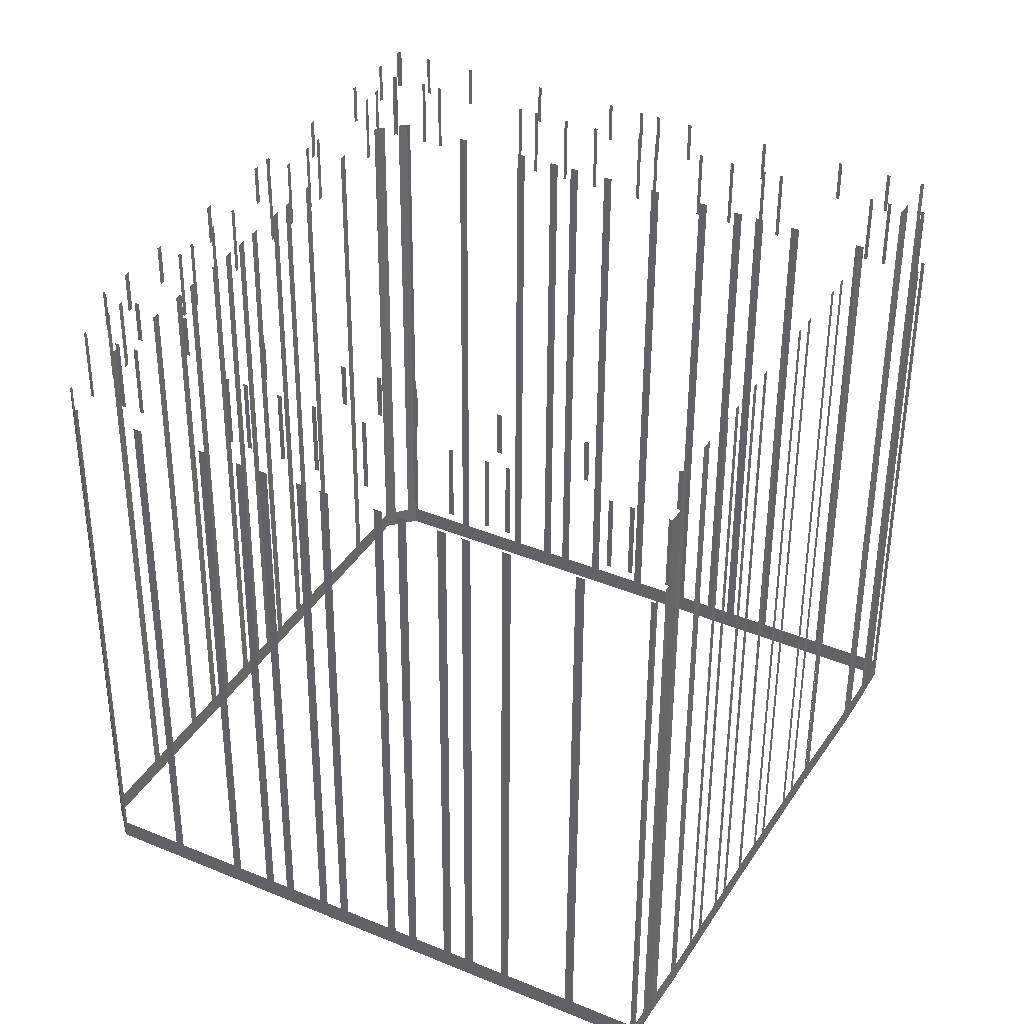
<metadata>
{"format":"obj","ext":"obj","renderer":"f3d","projection":"perspective","resolution":1024,"background":"white","views":[{"elev":-52.6,"azim":-0.3,"up":"+Y"}]}
</metadata>
<code>
o geometryt000010000010000110010110000110000110100000100110st102_
v 727.6 -158.7 660
v 727.8 -159.7 713.1
v 727.6 -158.7 713.1
v 727.2 -157.2 660
v 727.8 -159.7 658.1
v 727.2 -157.2 713.1
v 726.9 -156.3 713.1
v 726.9 -156.3 658.1
v 727.1 -156 660
v 726.9 -156.3 713.1
v 727.1 -156 713.1
v 730 -150.4 660
v 726.9 -156.3 658.1
v 730 -150.4 713.1
v 730.4 -149.6 713.1
v 730.4 -149.6 660
v 733.4 -144.1 660
v 733.4 -144.1 713.1
v 733.8 -143.3 713.1
v 733.8 -143.3 660
v 735.3 -140.5 660
v 735.3 -140.5 713.1
v 735.7 -139.7 713.1
v 735.7 -139.7 660
v 736.4 -138.4 660
v 736.4 -138.4 713.1
v 736.8 -137.6 713.1
v 736.8 -137.6 660
v 738.3 -134.8 660
v 738.3 -134.8 713.1
v 738.7 -134 713.1
v 738.7 -134 660
v 739.4 -132.6 660
v 739.4 -132.6 713.1
v 739.9 -131.8 713.1
v 739.9 -131.8 660
v 740.6 -130.5 660
v 753.5 -106 658.1
v 740.6 -130.5 713.1
v 741 -129.7 713.1
v 741 -129.7 660
v 741.7 -128.3 660
v 741.7 -128.3 713.1
v 742.2 -127.5 713.1
v 742.2 -127.5 660
v 743.6 -124.7 660
v 743.6 -124.7 713.1
v 744 -123.9 713.1
v 744 -123.9 660
v 744.8 -122.5 660
v 744.8 -122.5 713.1
v 745.2 -121.8 713.1
v 745.2 -121.8 660
v 746.7 -119 660
v 746.7 -119 713.1
v 747.1 -118.2 713.1
v 747.1 -118.2 660
v 750 -112.7 660
v 750 -112.7 713.1
v 750.4 -111.9 713.1
v 750.4 -111.9 660
v 753.4 -106.3 660
v 753.4 -106.3 713.1
v 753.5 -106 713.1
v 780.2 -187.5 660
v 780.5 -187.6 713.1
v 780.2 -187.5 713.1
v 774.6 -184.5 660
v 780.5 -187.6 658.1
v 774.6 -184.5 713.1
v 773.9 -184.1 713.1
v 773.9 -184.1 660
v 768.3 -181.2 660
v 768.3 -181.2 713.1
v 767.6 -180.8 713.1
v 767.6 -180.8 660
v 764.8 -179.3 660
v 764.8 -179.3 713.1
v 764.1 -178.9 713.1
v 764.1 -178.9 660
v 762.7 -178.2 660
v 762.7 -178.2 713.1
v 761.9 -177.8 713.1
v 761.9 -177.8 660
v 759.1 -176.3 660
v 759.1 -176.3 713.1
v 758.4 -175.9 713.1
v 758.4 -175.9 660
v 757 -175.2 660
v 757 -175.2 713.1
v 756.2 -174.7 713.1
v 756.2 -174.7 660
v 752.1 -172.5 660
v 752.1 -172.5 713.1
v 751.3 -172.1 713.1
v 751.3 -172.1 660
v 727.8 -159.7 658.1
v 749.9 -171.4 660
v 749.9 -171.4 713.1
v 749.2 -171 713.1
v 749.2 -171 660
v 746.4 -169.5 660
v 746.4 -169.5 713.1
v 745.6 -169.1 713.1
v 745.6 -169.1 660
v 744.2 -168.4 660
v 744.2 -168.4 713.1
v 743.5 -168 713.1
v 743.5 -168 660
v 740.7 -166.5 660
v 740.7 -166.5 713.1
v 740 -166.1 713.1
v 740 -166.1 660
v 734.4 -163.2 660
v 734.4 -163.2 713.1
v 733.7 -162.8 713.1
v 733.7 -162.8 660
v 728.1 -159.8 660
v 728.1 -159.8 713.1
v 727.8 -159.7 713.1
v 729.1 -157.5 720.1
v 729.1 -157.5 713.1
v 729.4 -157.7 713.1
v 729.4 -157.7 720.1
v 732.2 -159.1 720.1
v 732.2 -159.1 713.1
v 732.6 -159.3 713.1
v 732.6 -159.3 720.1
v 733.9 -160.1 720.1
v 733.9 -160.1 713.1
v 734.3 -160.3 713.1
v 734.3 -160.3 720.1
v 742.6 -164.7 720.1
v 742.6 -164.7 713.1
v 743 -164.9 713.1
v 743 -164.9 720.1
v 744.4 -165.6 720.1
v 744.4 -165.6 713.1
v 744.8 -165.8 713.1
v 744.8 -165.8 720.1
v 747.6 -167.3 720.1
v 747.6 -167.3 713.1
v 747.9 -167.5 713.1
v 747.9 -167.5 720.1
v 750.7 -168.9 720.1
v 750.7 -168.9 713.1
v 751.1 -169.1 713.1
v 751.1 -169.1 720.1
v 755.2 -171.3 720.1
v 755.2 -171.3 713.1
v 755.6 -171.5 713.1
v 755.6 -171.5 720.1
v 759.8 -173.7 720.1
v 759.8 -173.7 713.1
v 760.2 -173.9 713.1
v 760.2 -173.9 720.1
v 762.9 -175.4 720.1
v 762.9 -175.4 713.1
v 763.3 -175.6 713.1
v 763.3 -175.6 720.1
v 766.1 -177 720.1
v 766.1 -177 713.1
v 766.5 -177.2 713.1
v 766.5 -177.2 720.1
v 767.9 -178 720.1
v 767.9 -178 713.1
v 768.2 -178.2 713.1
v 768.2 -178.2 720.1
v 776.5 -182.6 720.1
v 776.5 -182.6 713.1
v 776.9 -182.8 713.1
v 776.9 -182.8 720.1
v 778.3 -183.5 720.1
v 778.3 -183.5 713.1
v 778.7 -183.7 713.1
v 778.7 -183.7 720.1
v 781.5 -185.2 720.1
v 781.5 -185.2 713.1
v 781.8 -185.3 713.1
v 781.8 -185.3 720.1
v 729.3 -157.2 720.1
v 729.3 -157.2 713.1
v 729.1 -157.5 713.1
v 729.1 -157.5 720.1
v 731 -154 720.1
v 731 -154 713.1
v 730.7 -154.4 713.1
v 730.7 -154.4 720.1
v 731.9 -152.2 720.1
v 731.9 -152.2 713.1
v 731.7 -152.6 713.1
v 731.7 -152.6 720.1
v 736.6 -143.4 720.1
v 736.6 -143.4 713.1
v 736.3 -143.9 713.1
v 736.3 -143.9 720.1
v 737.5 -141.6 720.1
v 737.5 -141.6 713.1
v 737.3 -142 713.1
v 737.3 -142 720.1
v 739.2 -138.4 720.1
v 739.2 -138.4 713.1
v 739 -138.8 713.1
v 739 -138.8 720.1
v 740.9 -135.1 720.1
v 740.9 -135.1 713.1
v 740.7 -135.6 713.1
v 740.7 -135.6 720.1
v 744.1 -129.1 720.1
v 744.1 -129.1 713.1
v 743.9 -129.6 713.1
v 743.9 -129.6 720.1
v 745.8 -125.9 720.1
v 745.8 -125.9 713.1
v 745.6 -126.4 713.1
v 745.6 -126.4 720.1
v 747.5 -122.7 720.1
v 747.5 -122.7 713.1
v 747.3 -123.2 713.1
v 747.3 -123.2 720.1
v 748.5 -120.9 720.1
v 748.5 -120.9 713.1
v 748.3 -121.3 713.1
v 748.3 -121.3 720.1
v 753.1 -112.1 720.1
v 753.1 -112.1 713.1
v 752.9 -112.6 713.1
v 752.9 -112.6 720.1
v 754.1 -110.3 720.1
v 754.1 -110.3 713.1
v 753.9 -110.7 713.1
v 753.9 -110.7 720.1
v 755.7 -107.2 720.1
v 755.7 -107.2 713.1
v 755.6 -107.5 713.1
v 755.6 -107.5 720.1
v 731.3 -156.6 724.1
v 731.3 -156.6 720.1
v 731.1 -156.9 720.1
v 731.1 -156.9 724.1
v 733 -153.3 724.1
v 733 -153.3 720.1
v 732.8 -153.8 720.1
v 732.8 -153.8 724.1
v 735.5 -148.6 724.1
v 735.5 -148.6 720.1
v 735.2 -149.1 720.1
v 735.2 -149.1 724.1
v 739.4 -141.2 724.1
v 739.4 -141.2 720.1
v 739.2 -141.7 720.1
v 739.2 -141.7 724.1
v 743.4 -133.8 724.1
v 743.4 -133.8 720.1
v 743.1 -134.3 720.1
v 743.1 -134.3 724.1
v 744.4 -131.9 724.1
v 744.4 -131.9 720.1
v 744.1 -132.4 720.1
v 744.1 -132.4 724.1
v 748.3 -124.4 724.1
v 748.3 -124.4 720.1
v 748 -124.9 720.1
v 748 -124.9 724.1
v 752.3 -117 724.1
v 752.3 -117 720.1
v 752 -117.5 720.1
v 752 -117.5 724.1
v 754.7 -112.3 724.1
v 754.7 -112.3 720.1
v 754.5 -112.8 720.1
v 754.5 -112.8 724.1
v 756.4 -109.2 724.1
v 756.4 -109.2 720.1
v 756.2 -109.5 720.1
v 756.2 -109.5 724.1
v 731.1 -156.9 724.1
v 731.1 -156.9 720.1
v 731.4 -157 720.1
v 731.4 -157 724.1
v 734.2 -158.5 724.1
v 734.2 -158.5 720.1
v 734.4 -158.6 720.1
v 734.6 -158.7 720.1
v 734.6 -158.7 724.1
v 738.8 -160.9 724.1
v 738.8 -160.9 720.1
v 739.2 -161.1 720.1
v 739.2 -161.1 724.1
v 746.1 -164.8 724.1
v 746.1 -164.8 720.1
v 746.5 -165 720.1
v 746.5 -165 724.1
v 753.4 -168.6 724.1
v 753.4 -168.6 720.1
v 753.9 -168.8 720.1
v 753.9 -168.8 724.1
v 756.6 -170.3 724.1
v 756.6 -170.3 720.1
v 757 -170.5 720.1
v 757 -170.5 724.1
v 759.8 -172 724.1
v 759.8 -172 720.1
v 760.2 -172.2 720.1
v 760.2 -172.2 724.1
v 767.1 -175.8 724.1
v 767.1 -175.8 720.1
v 767.5 -176 720.1
v 767.5 -176 724.1
v 774.5 -179.7 724.1
v 774.5 -179.7 720.1
v 774.9 -179.9 720.1
v 774.9 -179.9 724.1
v 779 -182.1 724.1
v 779 -182.1 720.1
v 779.4 -182.3 720.1
v 779.4 -182.3 720.1
v 779.4 -182.3 724.1
v 782.2 -183.7 724.1
v 782.2 -183.7 720.1
v 782.5 -183.9 720.1
v 782.5 -183.9 724.1
v 754.5 -105.8 660
v 753.5 -106 713.1
v 754.5 -105.8 713.1
v 756.9 -105 658.1
v 756 -105.3 660
v 753.5 -106 658.1
v 756 -105.3 713.1
v 756.9 -105 713.1
v 756 -107.4 720.1
v 756 -107.4 713.1
v 755.7 -107.2 713.1
v 755.7 -107.2 720.1
v 759.1 -109 720.1
v 759.1 -109 713.1
v 758.8 -108.8 713.1
v 758.8 -108.8 720.1
v 760.8 -109.9 720.1
v 760.8 -109.9 713.1
v 760.5 -109.7 713.1
v 760.5 -109.7 720.1
v 769.4 -114.4 720.1
v 769.4 -114.4 713.1
v 769.1 -114.2 713.1
v 769.1 -114.2 720.1
v 771.1 -115.3 720.1
v 771.1 -115.3 713.1
v 770.8 -115.1 713.1
v 770.8 -115.1 720.1
v 774.2 -116.9 720.1
v 774.2 -116.9 713.1
v 773.9 -116.7 713.1
v 773.9 -116.7 720.1
v 777.3 -118.5 720.1
v 777.3 -118.5 713.1
v 777 -118.4 713.1
v 777 -118.4 720.1
v 781.8 -120.9 720.1
v 781.8 -120.9 713.1
v 781.5 -120.7 713.1
v 781.5 -120.7 720.1
v 783.5 -121.8 720.1
v 783.5 -121.8 713.1
v 783.2 -121.6 713.1
v 783.2 -121.6 720.1
v 787.9 -124.1 720.1
v 787.9 -124.1 713.1
v 787.6 -123.9 713.1
v 787.6 -123.9 720.1
v 791 -125.7 720.1
v 791 -125.7 713.1
v 790.7 -125.6 713.1
v 790.7 -125.6 720.1
v 794.1 -127.3 720.1
v 794.1 -127.3 713.1
v 793.8 -127.2 713.1
v 793.8 -127.2 720.1
v 795.8 -128.2 720.1
v 795.8 -128.2 713.1
v 795.5 -128.1 713.1
v 795.5 -128.1 720.1
v 804.4 -132.7 720.1
v 804.4 -132.7 713.1
v 804.1 -132.6 713.1
v 804.1 -132.6 720.1
v 806.1 -133.6 720.1
v 806.1 -133.6 713.1
v 805.8 -133.5 713.1
v 805.8 -133.5 720.1
v 809.2 -135.2 720.1
v 809.2 -135.2 713.1
v 808.9 -135.1 713.1
v 808.9 -135.1 720.1
v 756.7 -109.4 724.1
v 756.7 -109.4 720.1
v 756.4 -109.2 720.1
v 756.4 -109.2 724.1
v 759.7 -111 724.1
v 759.7 -111 720.1
v 759.5 -110.9 720.1
v 759.5 -110.9 720.1
v 759.4 -110.9 724.1
v 759.4 -110.9 720.1
v 764.2 -113.4 724.1
v 764.2 -113.4 720.1
v 763.9 -113.2 720.1
v 763.9 -113.2 724.1
v 771.4 -117.2 724.1
v 771.4 -117.2 720.1
v 771.1 -117 720.1
v 771.1 -117 724.1
v 778.7 -121 724.1
v 778.7 -121 720.1
v 778.4 -120.8 720.1
v 778.4 -120.8 724.1
v 781.8 -122.6 724.1
v 781.8 -122.6 720.1
v 781.5 -122.4 720.1
v 781.5 -122.4 724.1
v 783.5 -123.5 724.1
v 783.5 -123.5 720.1
v 783.2 -123.3 720.1
v 783.2 -123.3 724.1
v 786.5 -125.1 724.1
v 786.5 -125.1 720.1
v 786.2 -124.9 720.1
v 786.2 -124.9 724.1
v 793.8 -128.9 724.1
v 793.8 -128.9 720.1
v 793.5 -128.7 720.1
v 793.5 -128.7 724.1
v 801 -132.7 724.1
v 801 -132.7 720.1
v 800.7 -132.5 720.1
v 800.7 -132.5 724.1
v 805.5 -135 724.1
v 805.5 -135 720.1
v 805.2 -134.8 720.1
v 805.2 -134.8 724.1
v 808.6 -136.6 724.1
v 808.6 -136.6 720.1
v 808.3 -136.5 720.1
v 808.3 -136.5 724.1
v 757.2 -105.2 660
v 756.9 -105 713.1
v 757.2 -105.2 713.1
v 762.8 -108.1 660
v 756.9 -105 658.1
v 762.8 -108.1 713.1
v 763.5 -108.5 713.1
v 763.5 -108.5 660
v 769 -111.5 660
v 769 -111.5 713.1
v 769.8 -111.9 713.1
v 769.8 -111.9 660
v 772.6 -113.4 660
v 772.6 -113.4 713.1
v 773.3 -113.8 713.1
v 773.3 -113.8 660
v 774.7 -114.5 660
v 774.7 -114.5 713.1
v 775.5 -114.9 713.1
v 775.5 -114.9 660
v 778.3 -116.4 660
v 778.3 -116.4 713.1
v 779 -116.8 713.1
v 779 -116.8 660
v 783.2 -119 660
v 783.2 -119 713.1
v 783.9 -119.5 713.1
v 783.9 -119.5 660
v 788.1 -121.7 660
v 810.2 -133.5 658.1
v 788.1 -121.7 713.1
v 788.8 -122.1 713.1
v 788.8 -122.1 660
v 791.6 -123.6 660
v 791.6 -123.6 713.1
v 792.4 -124 713.1
v 792.4 -124 660
v 793.8 -124.7 660
v 793.8 -124.7 713.1
v 794.5 -125.1 713.1
v 794.5 -125.1 660
v 797.3 -126.6 660
v 797.3 -126.6 713.1
v 798.1 -127 713.1
v 798.1 -127 660
v 803.6 -129.9 660
v 803.6 -129.9 713.1
v 804.3 -130.4 713.1
v 804.3 -130.4 660
v 809.9 -133.3 660
v 809.9 -133.3 713.1
v 810.2 -133.5 713.1
v 781.5 -185.8 660
v 781.8 -185.3 713.1
v 781.5 -185.8 713.1
v 780.7 -187.2 660
v 781.8 -185.3 658.1
v 780.7 -187.2 713.1
v 780.5 -187.6 713.1
v 780.5 -187.6 658.1
v 781.8 -185.3 658.1
v 782.5 -183.9 713.1
v 782.4 -184.1 713.1
v 782.5 -183.9 720.1
v 782.5 -183.9 658.1
v 781.8 -185.3 713.1
v 781.8 -185.3 720.1
v 784.5 -180.5 724.1
v 784.5 -180.5 660
v 784.9 -179.8 713.1
v 784.9 -179.8 720.1
v 784.9 -179.8 724.1
v 782.9 -183.2 660
v 784.9 -179.8 658.1
v 782.9 -183.2 724.1
v 782.5 -183.9 713.1
v 782.5 -183.9 658.1
v 782.5 -183.9 724.1
v 782.5 -183.9 720.1
v 792.2 -166.2 724.1
v 792.2 -166.2 660
v 792.3 -165.9 713.1
v 792.3 -165.9 720.1
v 792.3 -165.9 724.1
v 790.7 -169 660
v 792.3 -165.9 658.1
v 790.4 -169.5 724.1
v 790.7 -169 724.1
v 790.4 -169.5 660
v 790.1 -170.1 658.1
v 789.6 -170.9 660
v 789.3 -171.5 724.1
v 789.6 -170.9 724.1
v 789.3 -171.5 660
v 787.9 -174.2 660
v 787.6 -174.8 724.1
v 787.9 -174.2 724.1
v 787.6 -174.8 660
v 786.8 -176.2 660
v 784.9 -179.8 658.1
v 786.5 -176.7 724.1
v 786.8 -176.2 724.1
v 786.5 -176.7 660
v 785 -179.5 660
v 785 -179.5 724.1
v 784.9 -179.8 713.1
v 784.9 -179.8 724.1
v 784.9 -179.8 720.1
v 800.4 -151.3 724.1
v 800.4 -151.3 660
v 800.5 -151 713.1
v 800.5 -151 720.1
v 800.5 -151 724.1
v 798.9 -154.1 660
v 800.5 -151 658.1
v 798.6 -154.6 724.1
v 798.9 -154.1 724.1
v 798.6 -154.6 660
v 798.2 -155.2 658.1
v 797.8 -155.9 660
v 797.6 -156.4 724.1
v 797.8 -155.9 724.1
v 797.6 -156.4 660
v 795.3 -160.5 660
v 795 -161 724.1
v 795.3 -160.5 724.1
v 795 -161 660
v 792.3 -165.9 658.1
v 794.3 -162.4 660
v 794 -162.9 724.1
v 794.3 -162.4 724.1
v 794 -162.9 660
v 792.5 -165.6 660
v 792.5 -165.6 724.1
v 792.3 -165.9 713.1
v 792.3 -165.9 724.1
v 792.3 -165.9 720.1
v 805.6 -142.1 724.1
v 805.6 -142.1 660
v 806.1 -141.3 713.1
v 806.1 -141.3 720.1
v 806.1 -141.3 724.1
v 801 -150.2 660
v 806.1 -141.3 658.1
v 801 -150.2 724.1
v 800.5 -151 713.1
v 800.5 -151 658.1
v 800.5 -151 724.1
v 800.5 -151 720.1
v 808.1 -137.6 724.1
v 808.1 -137.6 660
v 808.6 -136.6 713.1
v 808.6 -136.6 720.1
v 808.6 -136.6 724.1
v 806.6 -140.3 660
v 808.6 -136.6 658.1
v 806.6 -140.3 724.1
v 806.1 -141.3 713.1
v 806.1 -141.3 658.1
v 806.1 -141.3 724.1
v 806.1 -141.3 720.1
v 809.2 -135.2 713.1
v 808.6 -136.6 658.1
v 809.2 -135.2 658.1
v 809.1 -135.4 713.1
v 809.2 -135.2 720.1
v 808.6 -136.6 713.1
v 808.6 -136.6 720.1
v 810 -133.8 660
v 810.2 -133.5 713.1
v 810 -133.8 713.1
v 809.2 -135.2 658.1
v 809.4 -134.9 660
v 810.2 -133.5 658.1
v 809.4 -134.9 713.1
v 809.2 -135.2 713.1
f 1 2 3
f 2 1 5
f 6 7 4
f 7 8 4
f 8 5 4
f 9 10 11
f 12 13 9
f 10 9 13
f 14 15 12
f 15 16 12
f 16 13 12
f 16 17 13
f 18 19 17
f 19 20 17
f 17 20 13
f 20 21 13
f 22 23 21
f 23 24 21
f 21 24 13
f 24 25 13
f 26 27 25
f 27 28 25
f 25 28 13
f 28 29 13
f 30 31 29
f 31 32 29
f 29 32 13
f 32 33 13
f 34 35 33
f 35 36 33
f 37 38 36
f 36 38 13
f 39 40 37
f 40 41 37
f 42 38 41
f 43 44 42
f 44 45 42
f 45 38 42
f 46 38 45
f 47 48 46
f 48 49 46
f 49 38 46
f 50 38 49
f 51 52 50
f 52 53 50
f 53 38 50
f 54 38 53
f 55 56 54
f 56 57 54
f 57 38 54
f 58 38 57
f 59 60 58
f 60 61 58
f 61 38 58
f 62 38 61
f 63 64 62
f 64 38 62
f 65 66 67
f 68 69 65
f 66 65 69
f 70 71 68
f 71 72 68
f 72 69 68
f 72 73 69
f 74 75 73
f 75 76 73
f 73 76 69
f 76 77 69
f 78 79 77
f 79 80 77
f 80 81 69
f 82 83 81
f 83 84 81
f 81 84 69
f 84 85 69
f 86 87 85
f 87 88 85
f 88 89 69
f 90 91 89
f 91 92 89
f 89 92 69
f 92 93 69
f 94 95 93
f 95 96 93
f 96 97 93
f 93 97 69
f 99 100 98
f 100 101 98
f 102 97 101
f 103 104 102
f 104 105 102
f 105 97 102
f 106 97 105
f 107 108 106
f 108 109 106
f 109 97 106
f 110 97 109
f 111 112 110
f 112 113 110
f 114 97 113
f 115 116 114
f 116 117 114
f 117 97 114
f 118 97 117
f 119 120 118
f 120 97 118
f 121 122 123
f 121 123 124
f 125 126 127
f 125 127 128
f 129 130 131
f 129 131 132
f 133 134 135
f 133 135 136
f 137 138 139
f 137 139 140
f 141 142 143
f 141 143 144
f 145 146 147
f 145 147 148
f 149 150 151
f 149 151 152
f 153 154 155
f 153 155 156
f 157 158 159
f 157 159 160
f 161 162 163
f 161 163 164
f 165 166 167
f 165 167 168
f 169 170 171
f 169 171 172
f 173 174 175
f 173 175 176
f 177 178 179
f 177 179 180
f 185 186 187
f 185 187 188
f 193 194 195
f 193 195 196
f 201 202 203
f 201 203 204
f 213 214 215
f 213 215 216
f 217 218 219
f 217 219 220
f 221 222 223
f 221 223 224
f 225 226 227
f 225 227 228
f 229 230 231
f 229 231 232
f 237 238 239
f 237 239 240
f 241 242 243
f 241 243 244
f 245 246 247
f 245 247 248
f 249 250 251
f 249 251 252
f 257 258 259
f 257 259 260
f 261 262 263
f 261 263 264
f 265 266 267
f 265 267 268
f 269 270 271
f 269 271 272
f 277 278 279
f 277 279 280
f 281 282 283
f 283 284 285
f 281 283 285
f 286 287 288
f 286 288 289
f 290 291 292
f 290 292 293
f 294 295 296
f 294 296 297
f 302 303 304
f 302 304 305
f 306 307 308
f 306 308 309
f 310 311 312
f 310 312 313
f 314 315 316
f 314 316 318
f 319 320 321
f 319 321 322
f 323 324 325
f 326 323 327
f 326 328 323
f 324 323 328
f 329 330 327
f 330 326 327
f 331 332 333
f 331 333 334
f 335 336 337
f 335 337 338
f 339 340 341
f 339 341 342
f 343 344 345
f 343 345 346
f 347 348 349
f 347 349 350
f 351 352 353
f 351 353 354
f 355 356 357
f 355 357 358
f 359 360 361
f 359 361 362
f 363 364 365
f 363 365 366
f 367 368 369
f 367 369 370
f 371 372 373
f 371 373 374
f 375 376 377
f 375 377 378
f 379 380 381
f 379 381 382
f 383 384 385
f 383 385 386
f 387 388 389
f 387 389 390
f 391 392 393
f 391 393 394
f 395 396 397
f 395 397 398
f 399 400 401
f 399 401 403
f 405 406 407
f 405 407 408
f 409 410 411
f 409 411 412
f 413 414 415
f 413 415 416
f 417 418 419
f 417 419 420
f 421 422 423
f 421 423 424
f 425 426 427
f 425 427 428
f 429 430 431
f 429 431 432
f 433 434 435
f 433 435 436
f 437 438 439
f 437 439 440
f 441 442 443
f 441 443 444
f 445 446 447
f 448 449 445
f 446 445 449
f 450 451 448
f 451 452 448
f 452 449 448
f 452 453 449
f 454 455 453
f 455 456 453
f 453 456 449
f 456 457 449
f 458 459 457
f 459 460 457
f 457 460 449
f 460 461 449
f 462 463 461
f 463 464 461
f 461 464 449
f 464 465 449
f 466 467 465
f 467 468 465
f 465 468 449
f 468 469 449
f 470 471 469
f 471 472 469
f 473 474 472
f 472 474 449
f 475 476 473
f 476 477 473
f 477 474 473
f 478 474 477
f 479 480 478
f 480 481 478
f 482 474 481
f 483 484 482
f 484 485 482
f 485 474 482
f 486 474 485
f 487 488 486
f 488 489 486
f 490 474 489
f 491 492 490
f 492 493 490
f 493 474 490
f 494 474 493
f 495 496 494
f 496 474 494
f 497 498 499
f 500 501 497
f 498 497 501
f 502 503 500
f 503 504 500
f 507 506 508
f 506 505 509
f 505 507 510
f 510 507 511
f 507 508 511
f 512 513 514
f 512 514 515
f 515 516 512
f 517 518 513
f 514 513 518
f 517 519 520
f 520 521 517
f 521 518 517
f 520 519 523
f 524 525 526
f 524 526 527
f 527 528 524
f 529 530 525
f 526 525 530
f 531 529 532
f 531 533 529
f 533 534 529
f 529 534 530
f 533 535 534
f 536 535 537
f 536 538 535
f 535 538 534
f 538 539 534
f 540 539 541
f 540 542 539
f 539 542 534
f 543 544 542
f 542 544 534
f 545 543 546
f 545 547 543
f 548 544 547
f 548 549 550
f 550 544 548
f 549 551 552
f 550 549 552
f 553 554 555
f 553 555 556
f 556 557 553
f 558 559 554
f 555 554 559
f 560 558 561
f 560 562 558
f 562 563 558
f 558 563 559
f 562 564 563
f 565 564 566
f 565 567 564
f 564 567 563
f 567 568 563
f 569 568 570
f 569 571 568
f 571 572 568
f 568 572 563
f 573 572 571
f 574 573 575
f 574 576 573
f 576 572 573
f 577 572 576
f 577 578 579
f 579 572 577
f 578 580 581
f 579 578 581
f 582 583 584
f 582 584 585
f 585 586 582
f 587 588 583
f 584 583 588
f 587 589 590
f 590 591 587
f 591 588 587
f 589 592 593
f 590 589 593
f 594 595 596
f 594 596 597
f 597 598 594
f 599 600 595
f 595 600 596
f 599 601 602
f 603 600 599
f 601 604 605
f 602 601 605
f 606 607 608
f 607 606 609
f 609 606 610
f 607 609 611
f 611 609 612
f 609 610 612
f 613 614 615
f 616 613 617
f 616 618 613
f 614 613 618
f 620 616 617
f 4 5 1
f 33 36 13
f 41 38 37
f 77 80 69
f 85 88 69
f 98 97 96
f 101 97 98
f 113 97 110
f 181 182 183
f 181 183 184
f 189 190 191
f 189 191 192
f 197 198 199
f 197 199 200
f 205 206 207
f 205 207 208
f 209 210 211
f 209 211 212
f 233 234 235
f 233 235 236
f 253 254 255
f 253 255 256
f 273 274 275
f 273 275 276
f 298 299 300
f 298 300 301
f 316 317 318
f 401 402 403
f 402 404 403
f 469 472 449
f 481 474 478
f 489 474 486
f 504 501 500
f 505 506 507
f 519 522 523
f 547 544 543
f 602 603 599
f 619 620 617

</code>
